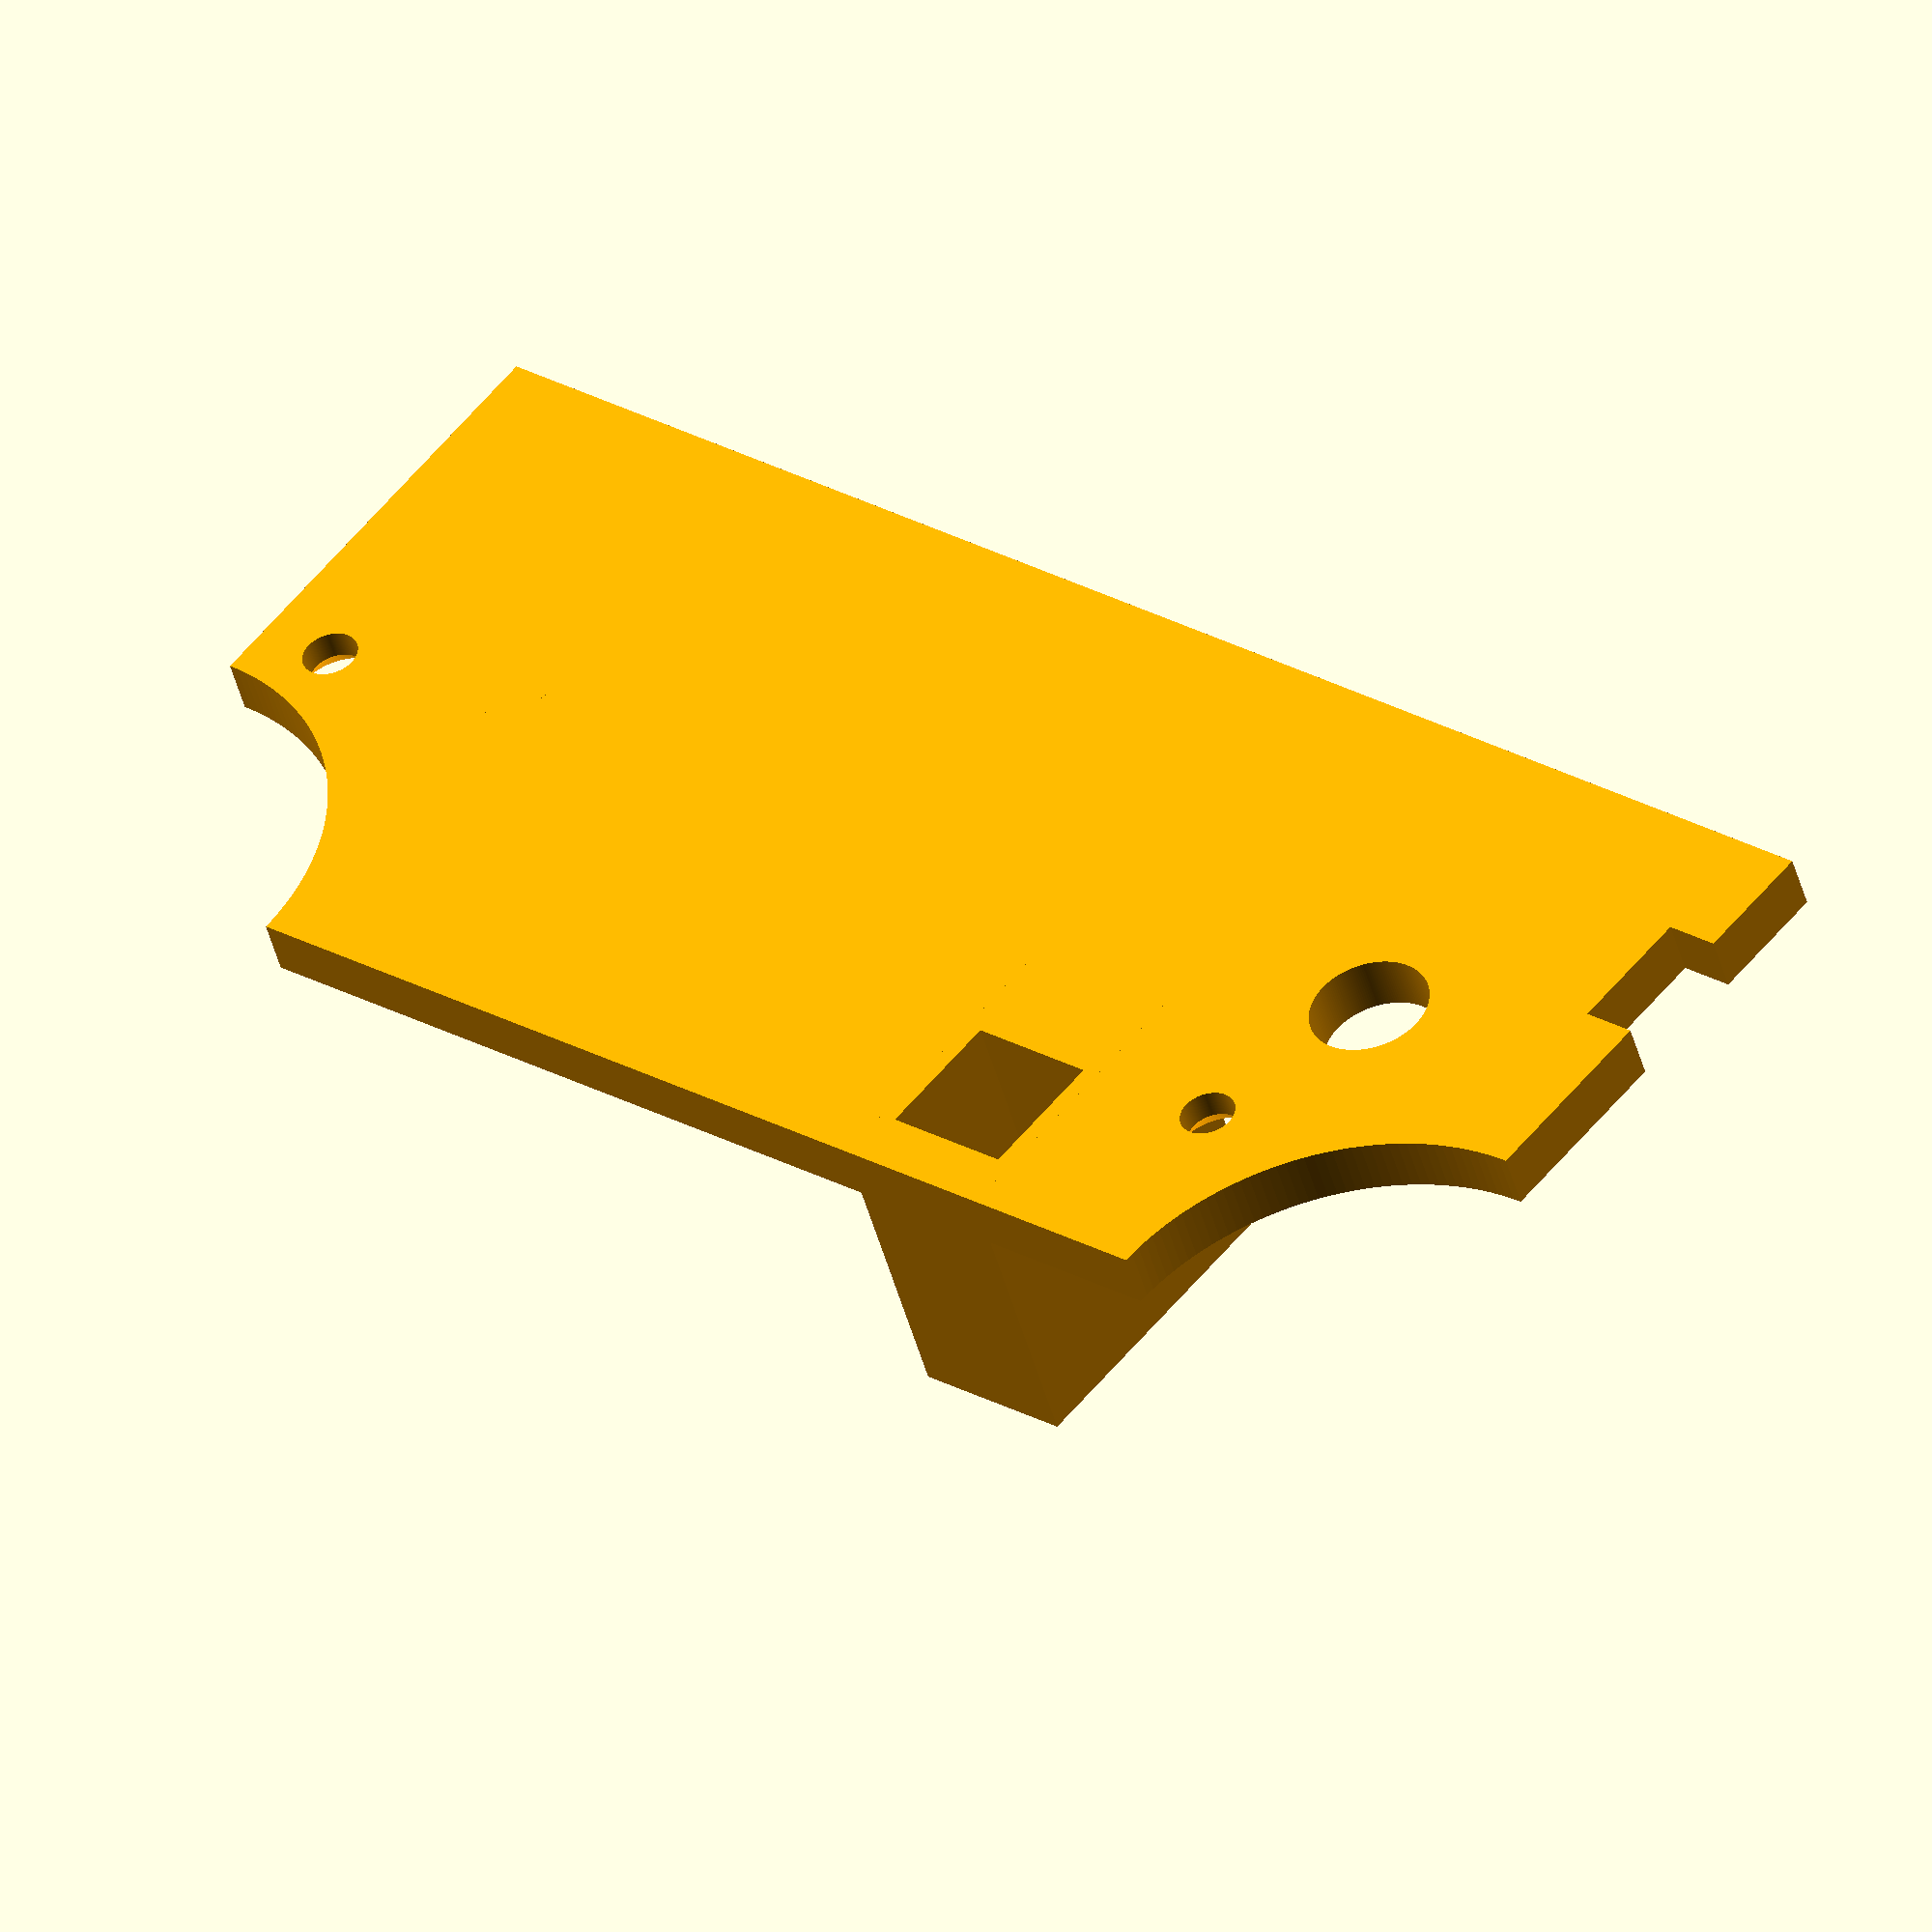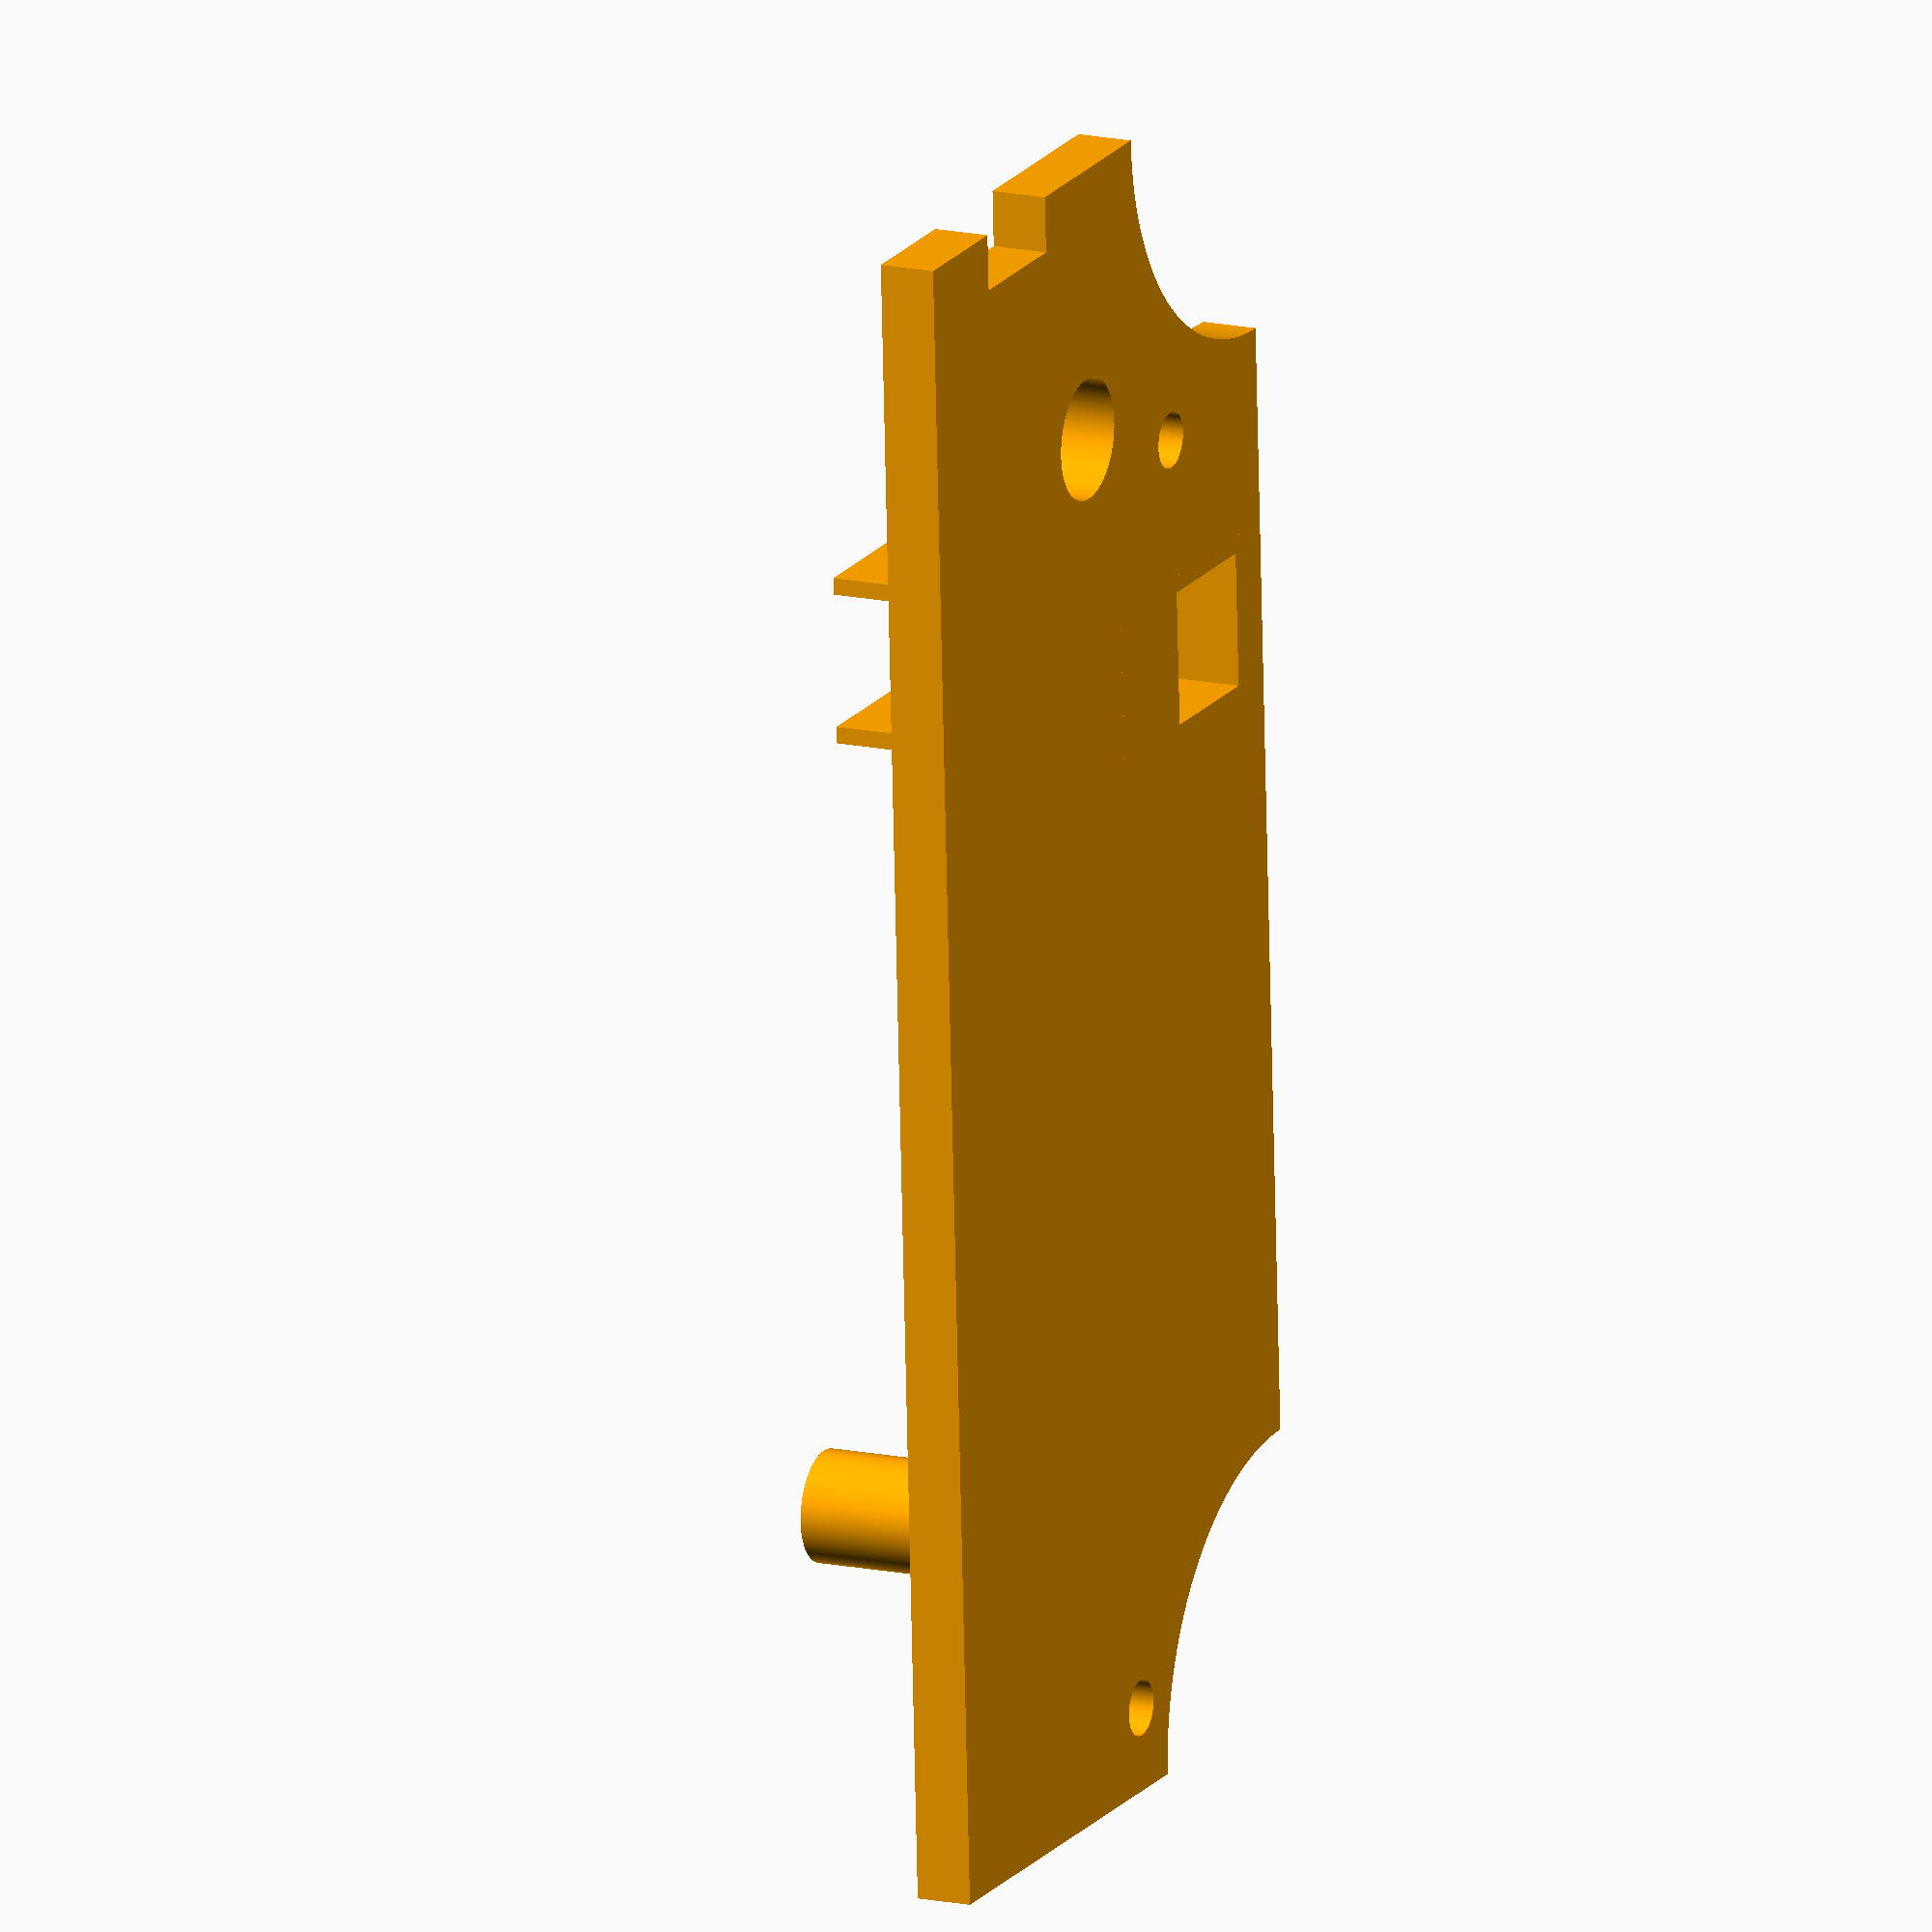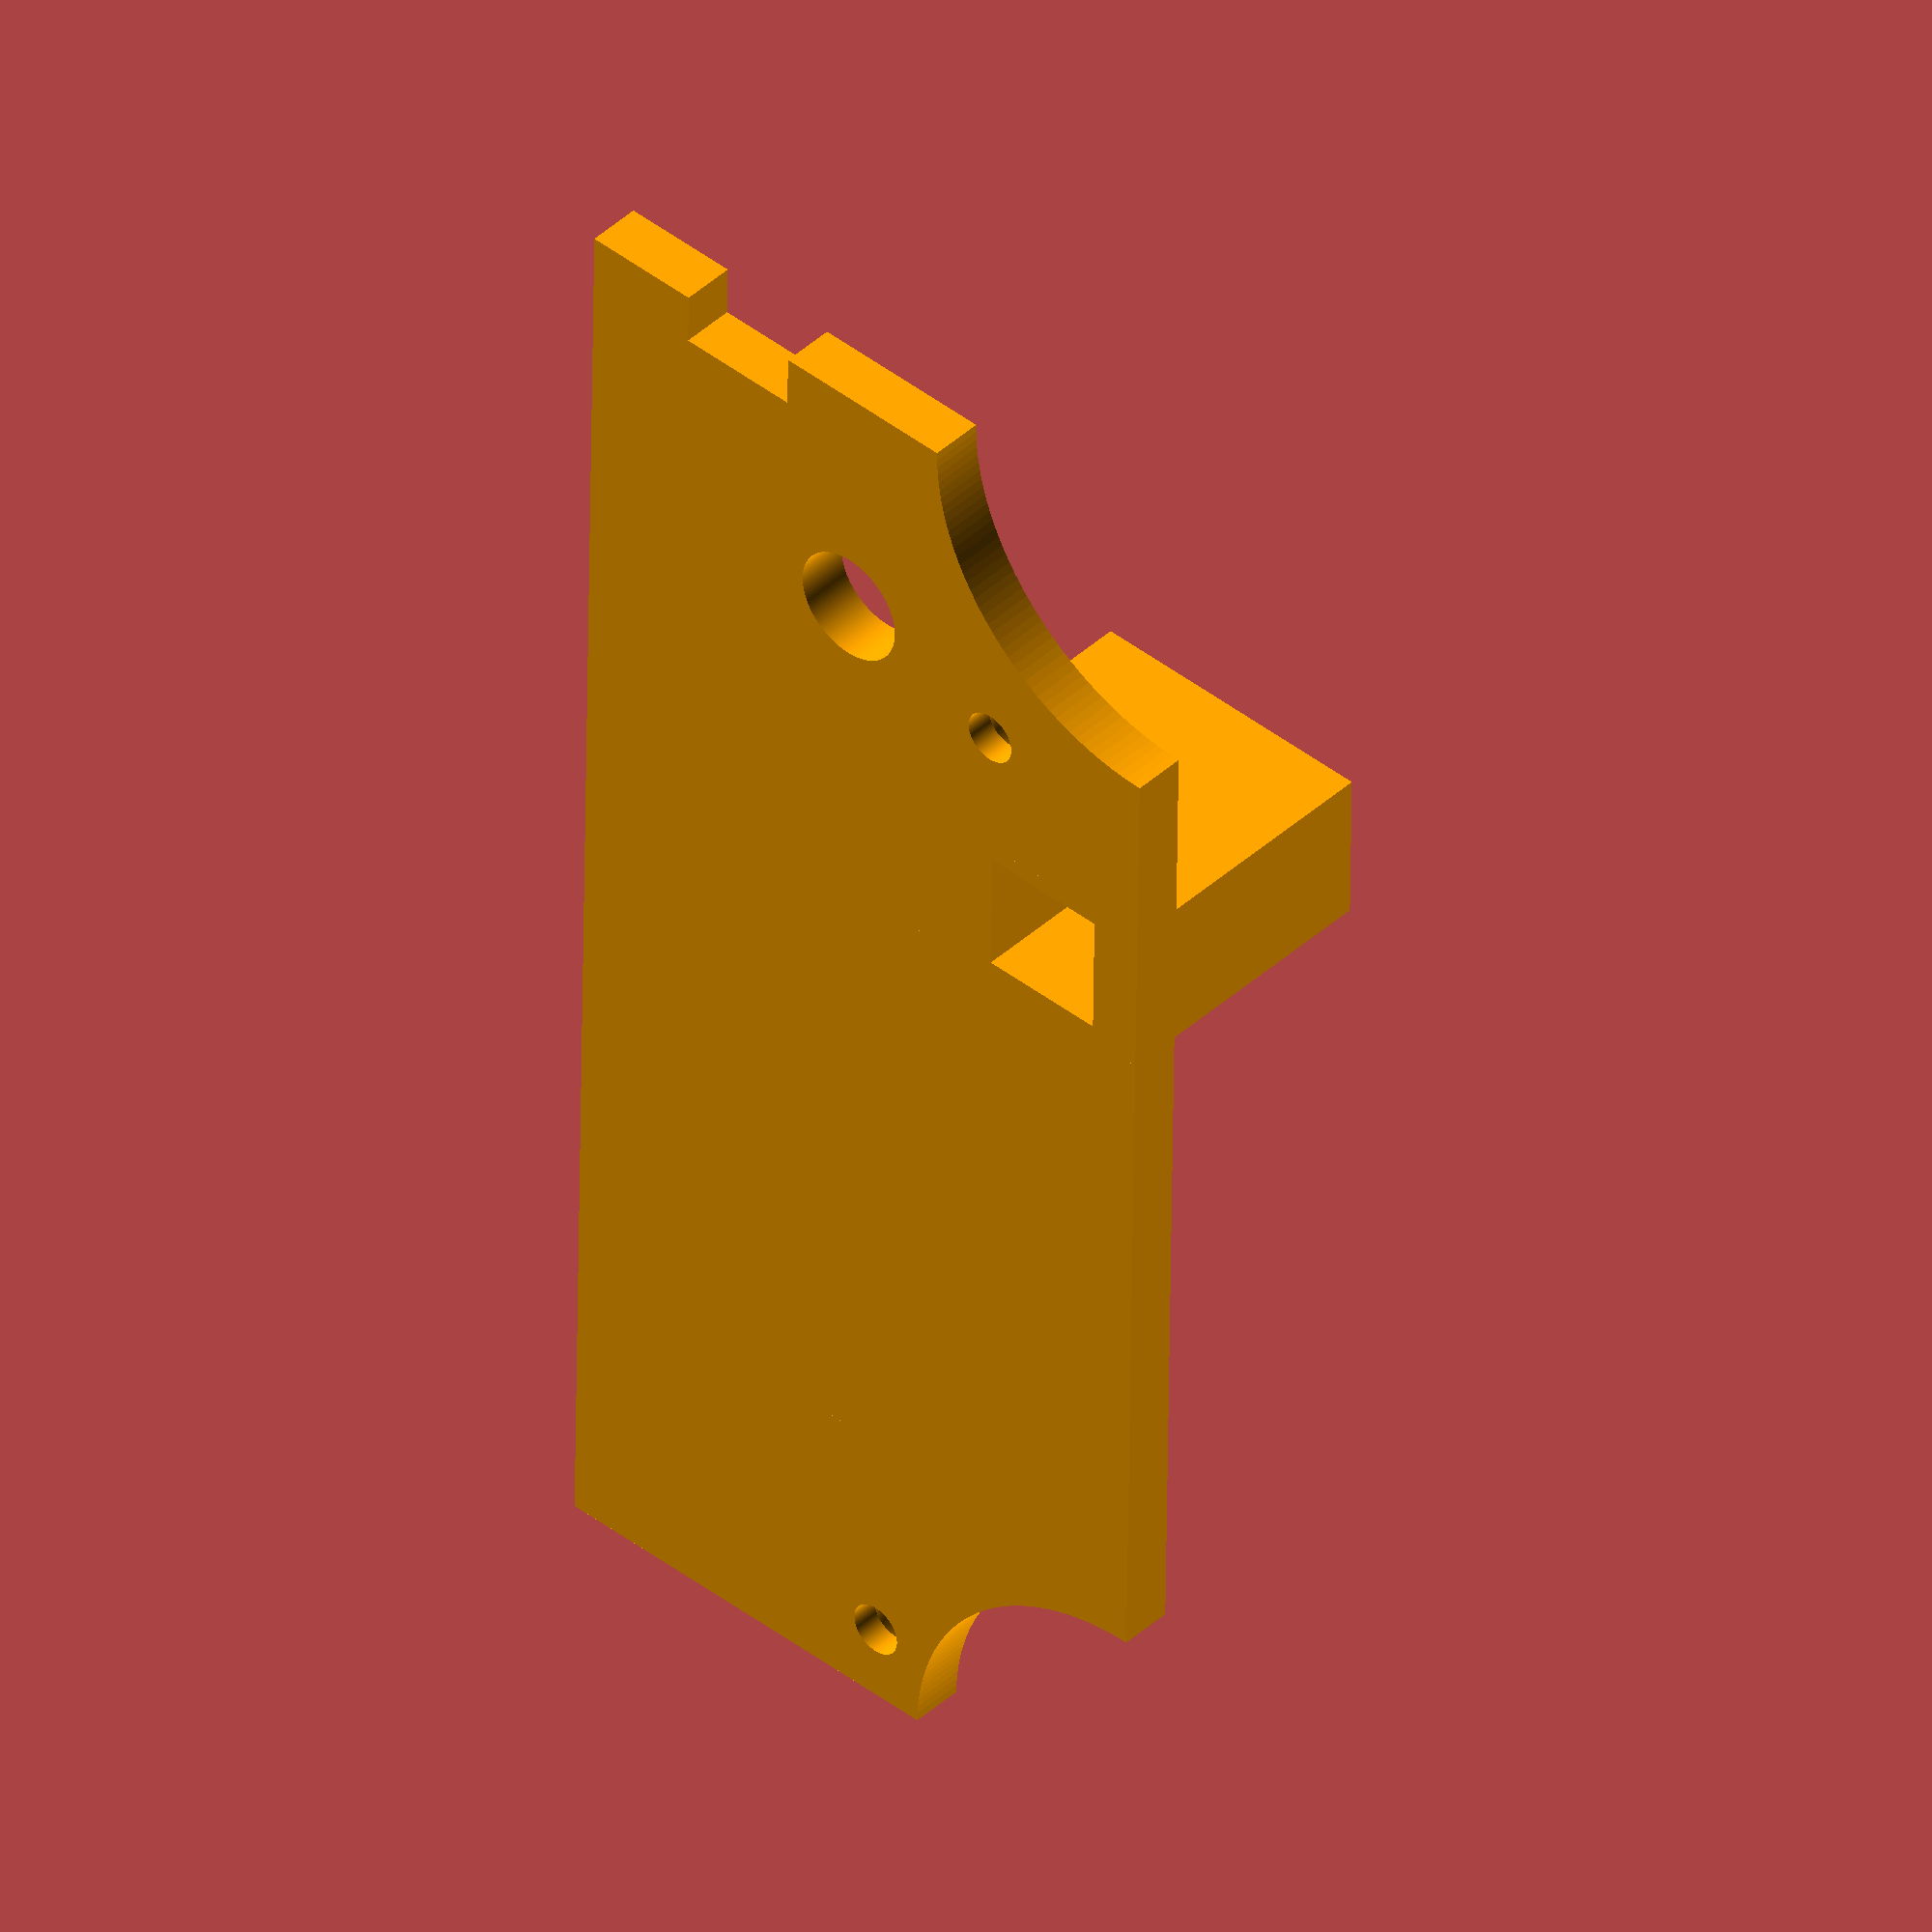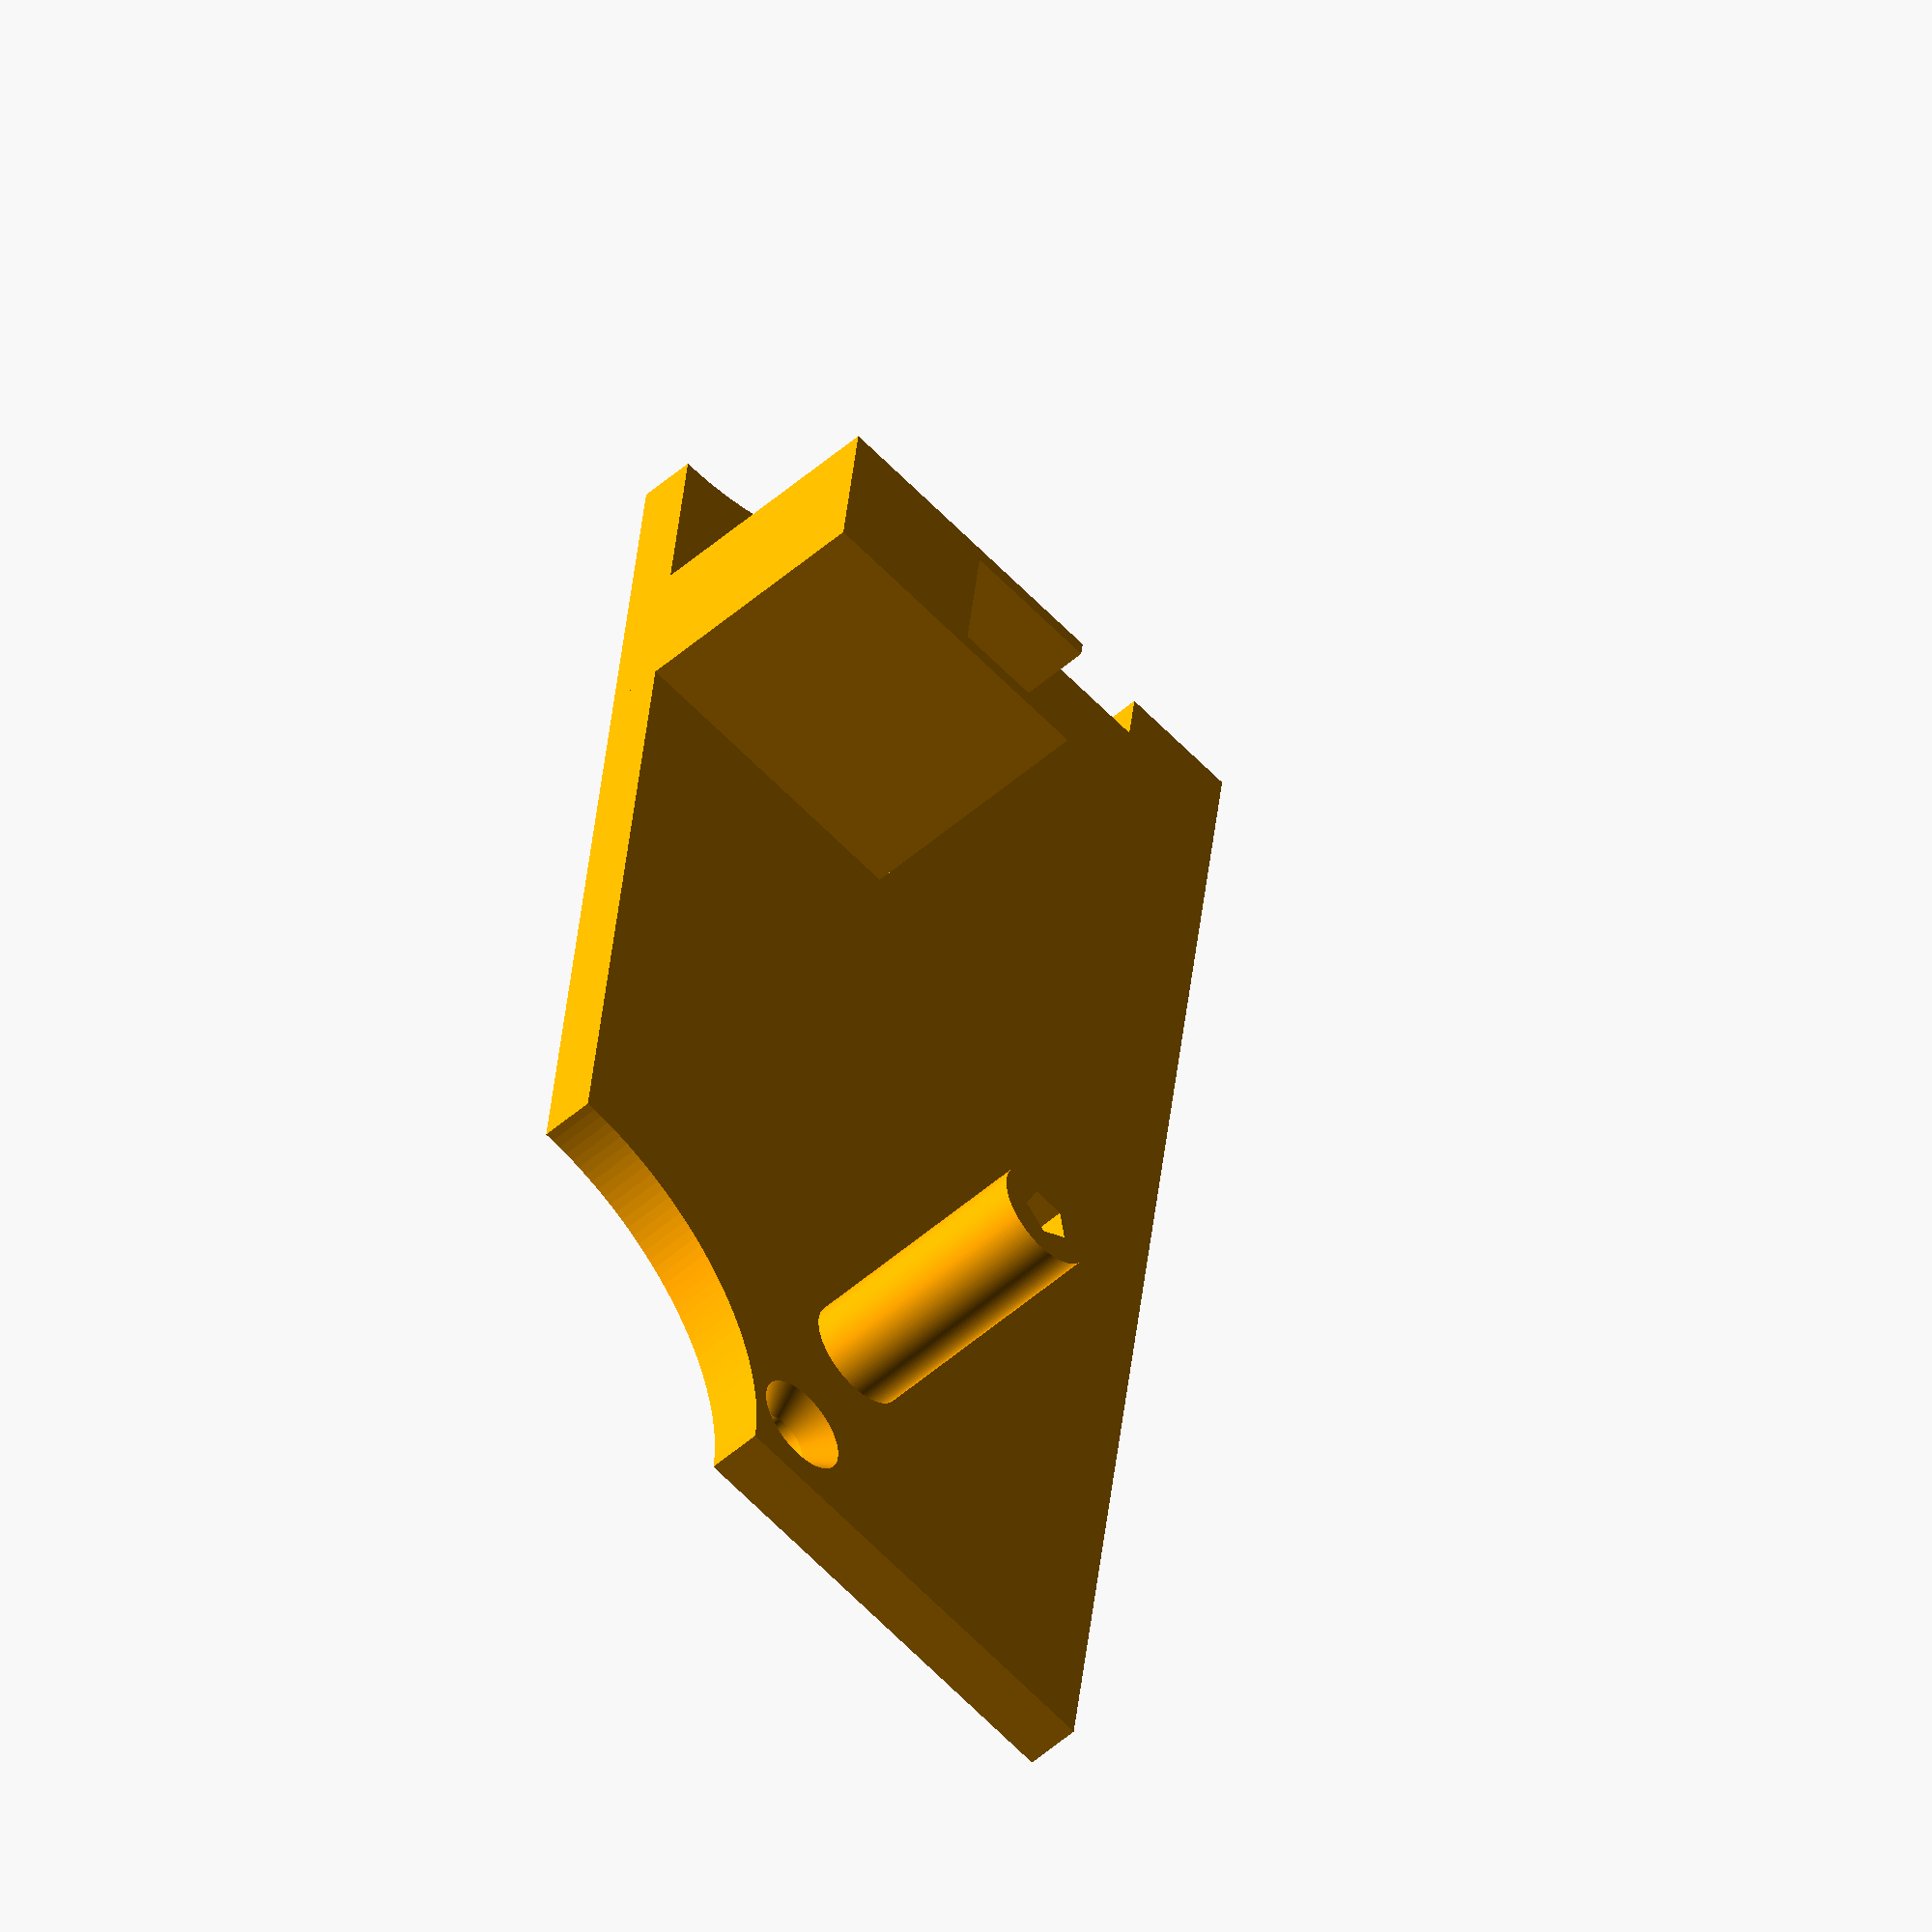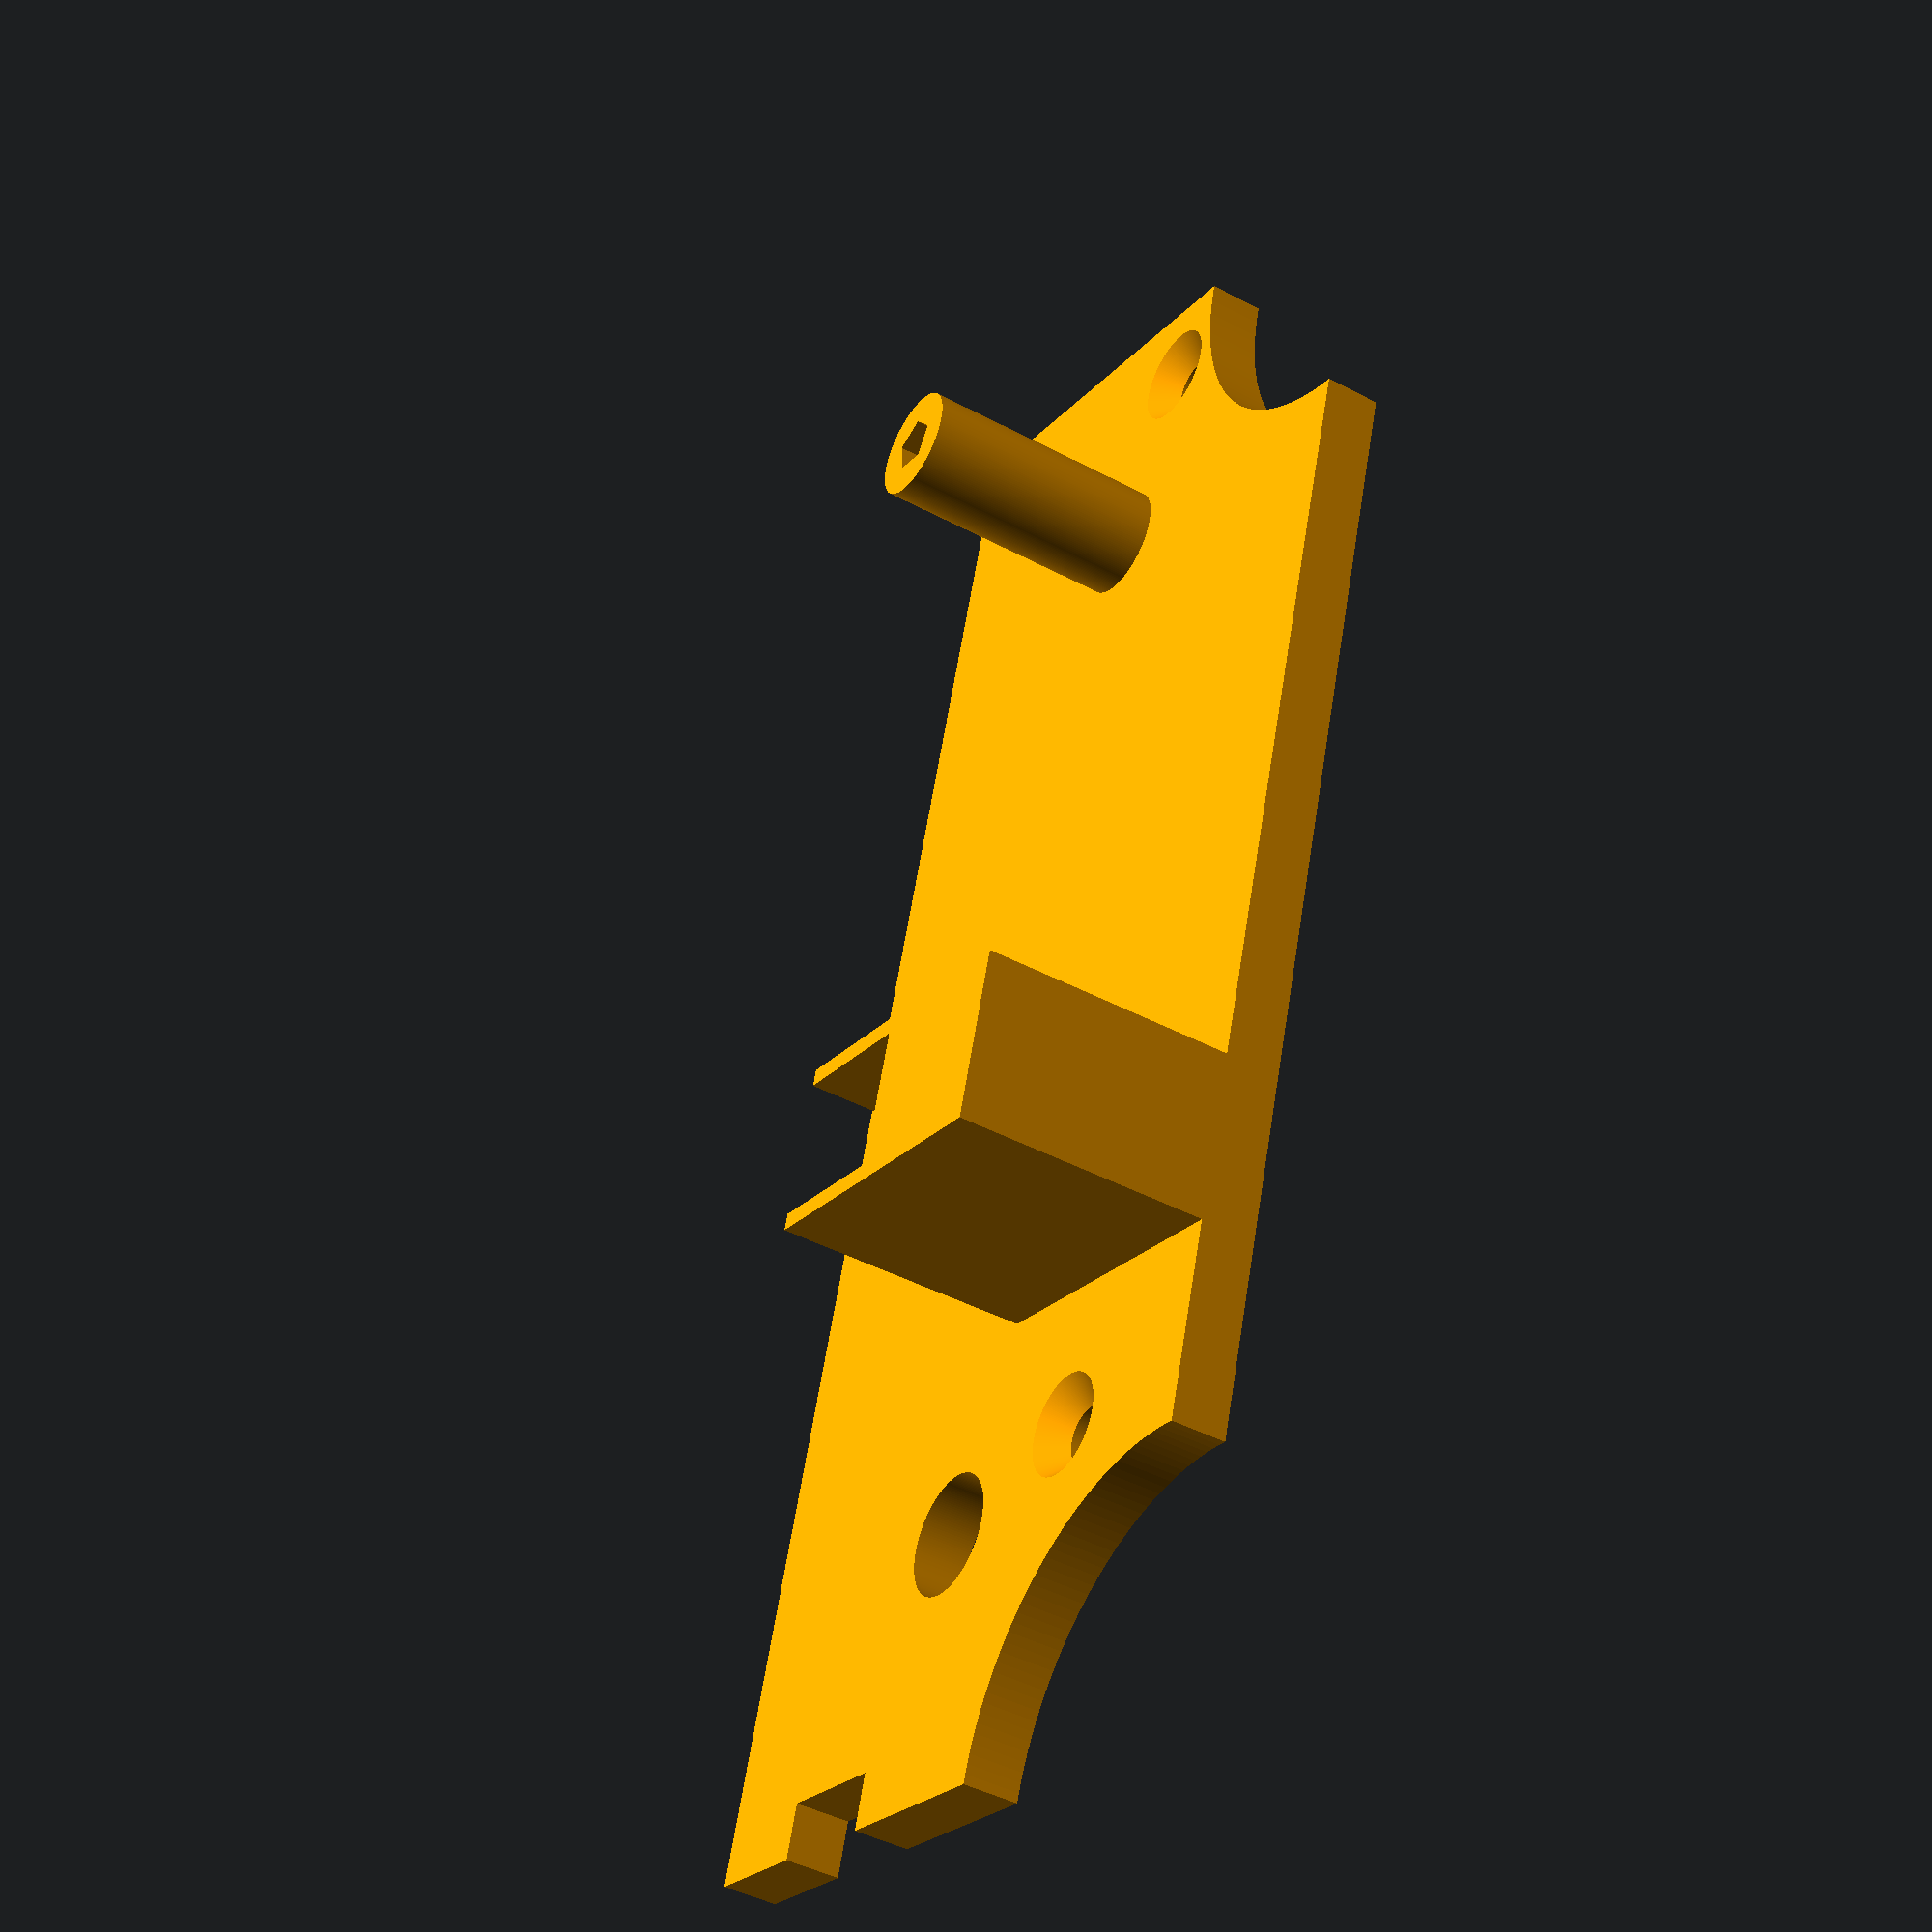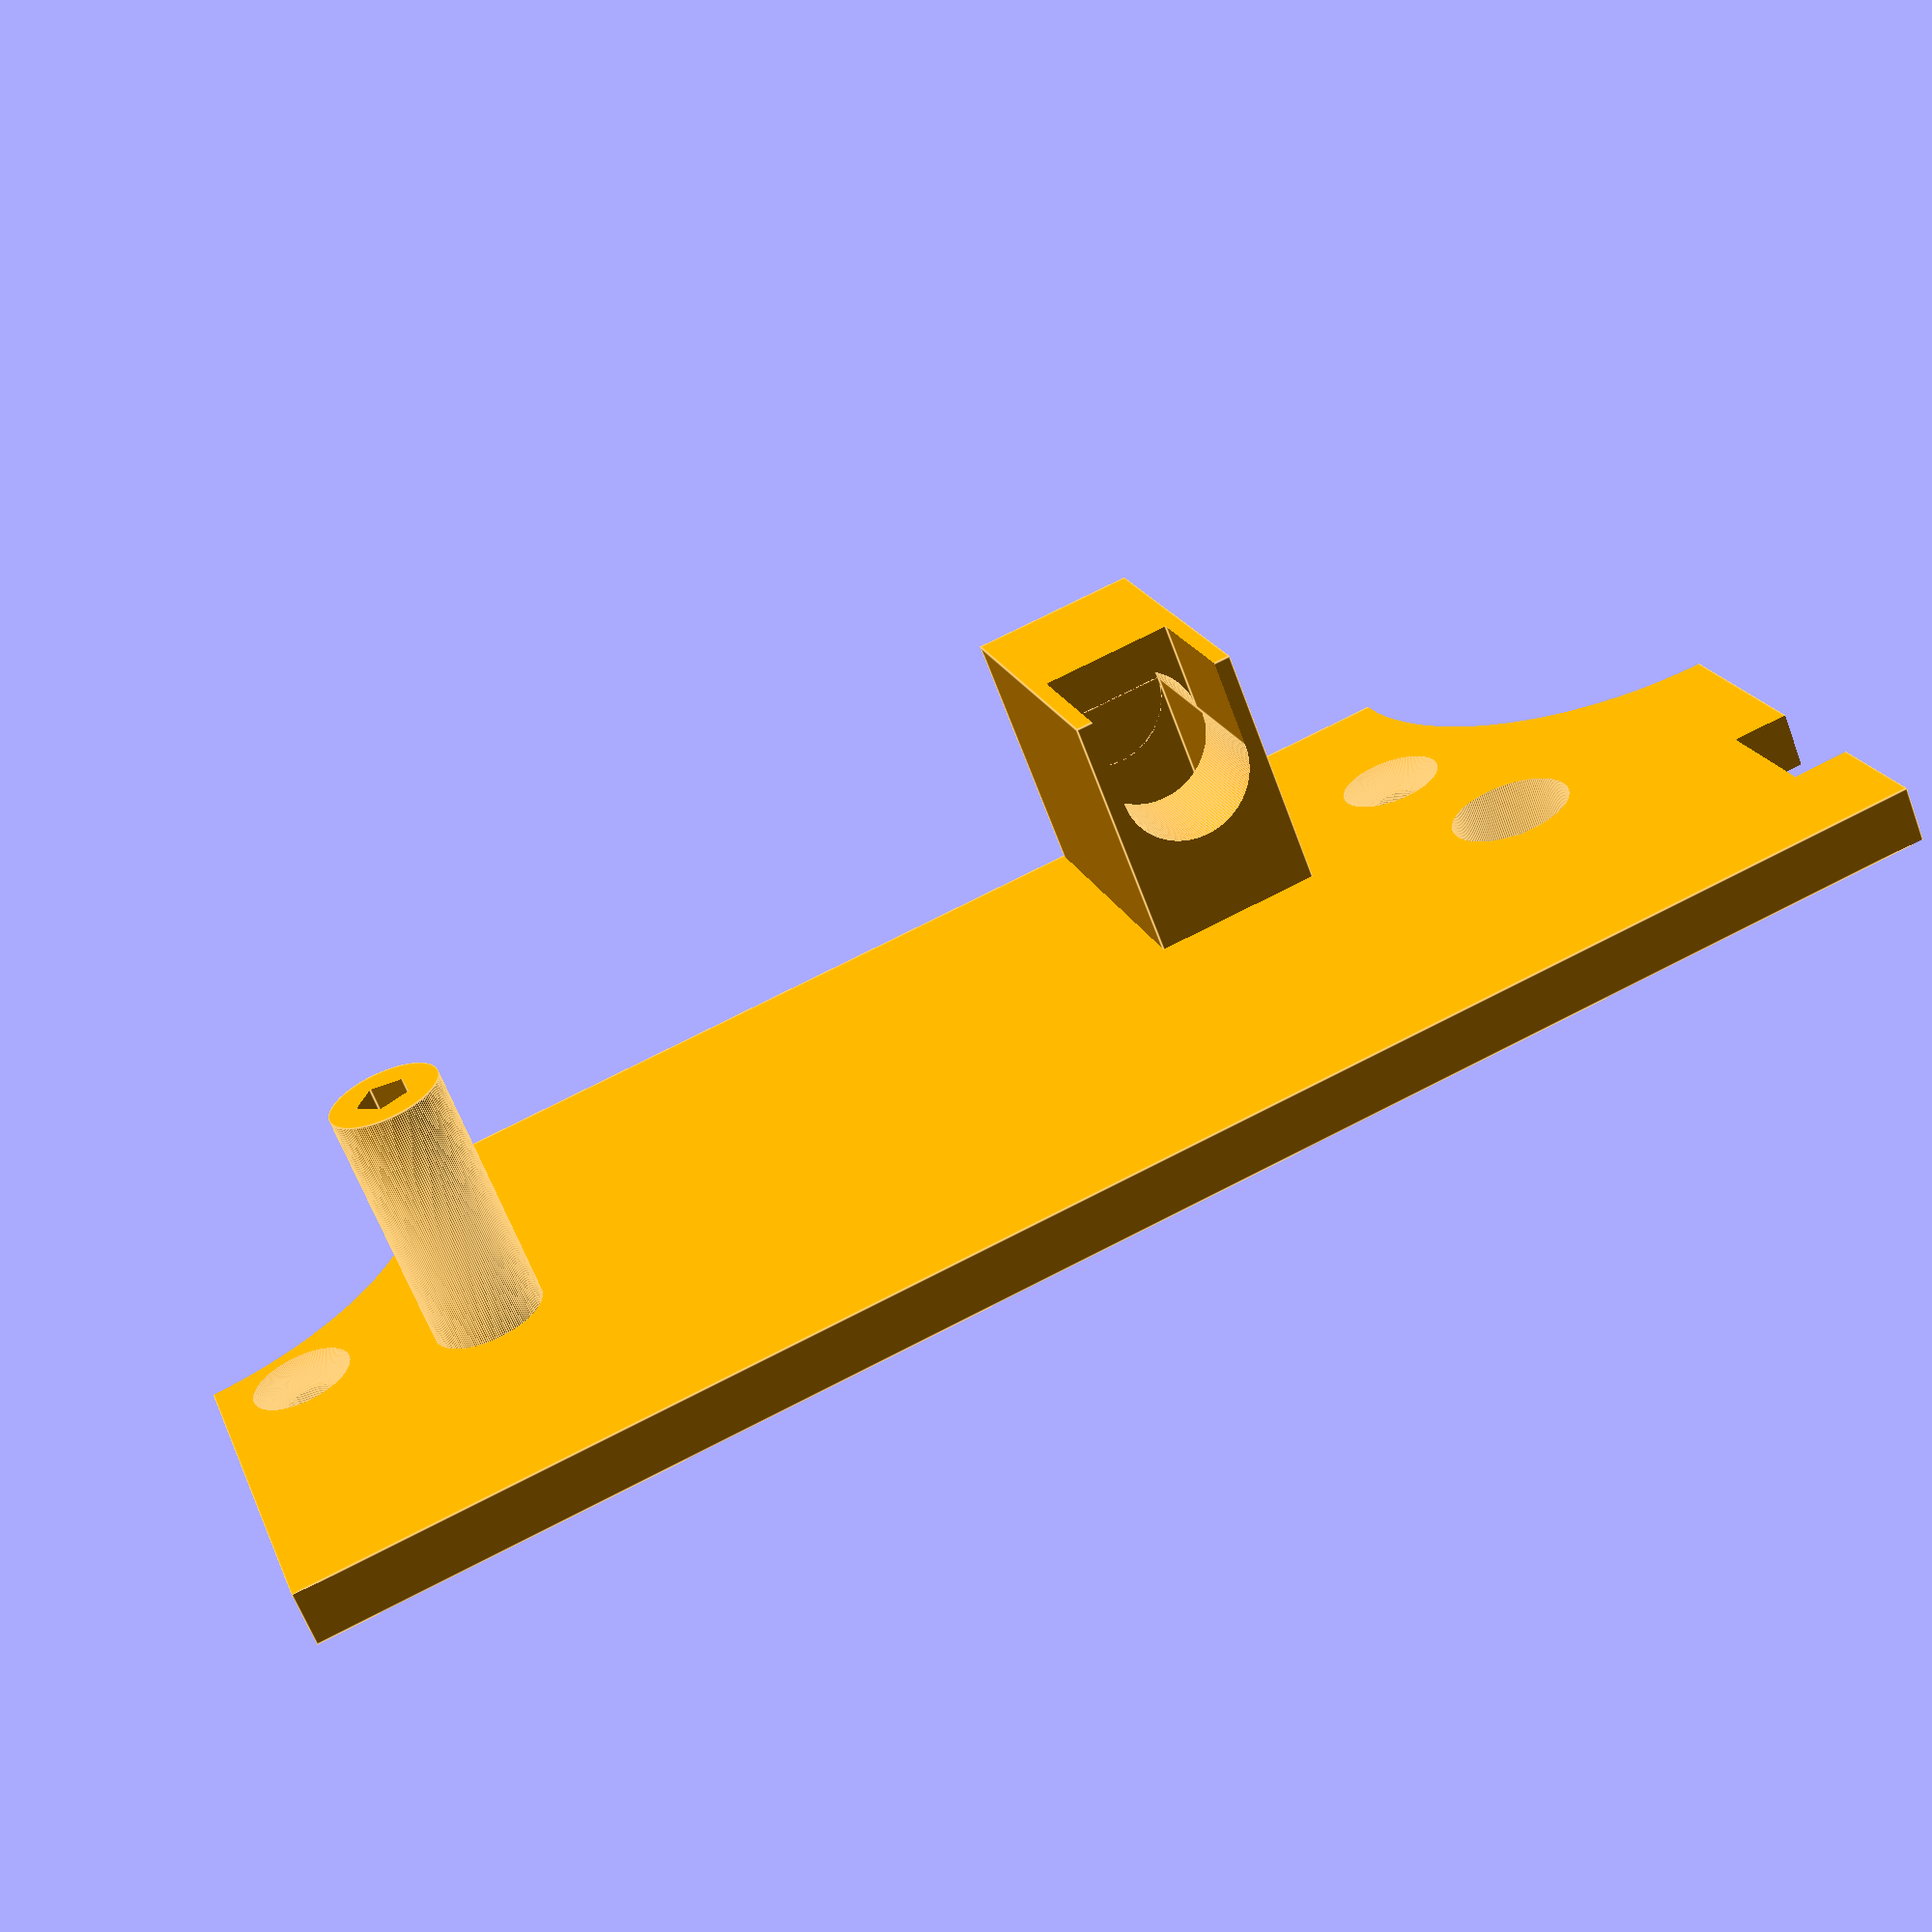
<openscad>
/*
 * Frame for mounting an SDS011 dust sensor and a NodeMCU into an
 * OBO Bettermann T60 box.
 *
 * (C) 2018 Richard "Shred" Körber
 *
 * Source code:
 *   https://github.com/shred/dustycase
 *
 * Project page on Thingiverse:
 *   https://www.thingiverse.com/thing:2775946
 *
 * Licensed under Creative Commons BY-NC-SA:
 *   https://creativecommons.org/licenses/by-nc-sa/3.0/
 */



// Renders dummy components if set to true.
// Always set to false before exporting STL files!
DEBUG = false;

// activate separate parts to create the different STLs
UpperPart = true;
LowerPart = false;

// deside if DHT22 in wind tunnel
// and BMP280 as additional option
// or only BMP280 in wind tunnel
DHT22 = false;
BMP280 = true;


/* ==== CONFIGURATION ======================================================= */
// This part contains constants that are used for construction. They are not
// consequently used yet, so you might get a broken piece of plastic junk if
// you change any values.

// --- Platter Size ---
length              = 89.0;     // Maximum platter width
length_short        = 60.0;     // Length of each platter edge
thickness           =  3.0;     // Thickness of the platter
mounthole_radius    = 73.0 / 2; // Radius of mounting holes

// --- Inlet Pipes ---
// The T60 box is sold with M25 plug-in seals. If you cut them back to the outer
// ring (D6), a 19mm diameter pipe will fit into the seal. There is a distance
// of 32mm between two seals.
pipe_endFromCenter  = 57.0;     // Distance from box center to end of pipe
pipe_distance       = 32.0;     // Distance between the center of the pipes
pipe_length         = 15.0;     // Pipe length
pipe_extend_l       =  5.0;     // Additional length of left pipe
pipe_diameter       = 19.0;     // Diameter of the pipes

// --- Screws Holes ---
screw               =  3.0;     // Diameter of screw holes for piercing
screwhead           =  5.5;     // Diameter of screw heads
screwlength         = 10.0;     // Screw length
screwhole           =  3.0;     // Diameter of screw holes for mounting
screwcorners        =  5;       // Number of lines a screw hole consists of

// --- DHT22 Dimensions ---
dht22_height        = 15.5;     // Width
dht22_extra         =  1.3;

// --- BMP280 Dimensions ---
bmp280_length       = 15.2;
bmp280_width        = 11.4;
bmp280_thickness    =  2.6;
bmp280_hole_dist    = 10.0;
bmp280_hole_diam    = 3.0;
// messure hole in wind tunnel for BMP280
bmp280_messure_hole = 4.0;

// --- MCU Dimensions ---
mcu_length          = 52.0;     // Distance between mounting holes, long edge
mcu_width           = 25.0;     // Distance between mounting holes, short edge

// --- SDS011 Dimensions ---
inlet_pos           = 70/2 - 20; // 70mm total, pipe 20mm from edge
inlet_hoseInnerDiam =  6.0;     // Inner diameter of inlet hose
inlet_diam          =  7.2;     // Inlet pipe diameter
inlet_maxOuterDiam  =  9.0;     // Maximum outside diameter of inlet hose
inhaust_len         = 17.0;     // Length of inlet pipe
sensorDist          = 37.0 - 2.0; // Distance from bottom plate to sensor PCB



/* ==== MAIN PARTS ========================================================== */
// For printing, alternately comment out each part, then render and export the
// STL file. (Remember to turn off DEBUG.)

// Renders the bottom part
lowerPart();

// Renders the top part
upperPart();



/* ==== NO USER SERVICABLE PARTS BELOW ;-) ================================== */

// Do some calculations...

length_platter = length - pipe_distance - pipe_diameter + dht22_extra/2;


/* ==== DUMMY COMPONENTS ==================================================== */

/*
 * Renders a DHT22 (temperature and humidity sensor).
 */
module dummy_DHT22() {
    color("white") translate([0, 0, 1.7/2]) difference() {
        union() {
            cube([25.1, 15.1, 1.7], center=true);
            translate([-(5.1/2), 0, 6/2]) cube([20.0, 15.1, 7.7], center=true);
        }
        translate([10.0 - 0.75 + 0.5, 0, -1]) {
            cylinder(d=3.0, h=7.7);
        }
    }
}
/*
 * Renders a BMP280 (Optional temperature, humidity and air pressure sensor).
 */
module dummy_BMP280() {
    difference() {
        union() {
            cube([bmp280_length, bmp280_width, bmp280_thickness], center=true);
         }
        {
        translate([bmp280_hole_dist/2, 3.5, -bmp280_thickness+1/2]) {
            cylinder(d=bmp280_hole_diam, h=bmp280_thickness+1);
            }
       translate([-bmp280_hole_dist/2, 3.5, -bmp280_thickness+1/2]) {
            cylinder(d=bmp280_hole_diam, h=bmp280_thickness+1);
            }
        }        
    }
}

/*
 * Renders a Lolin NodeMCU.
 */
module dummy_NodeMCU() {
    translate([0, 14.0, 0]) {
        color("Green") {
            cube([31.25, 57.5, 13], center=true);
        }
        color("Black") rotate([0, 0, 90]) translate([-41, 0, -5]) {
            cube([25.0, 11, 7], center=true);
        }
    }
}

/*
 * Renders an SDS011 (particulates sensor).
 */
module dummy_SDS011() {
    // PCB
    color("LimeGreen") translate([0, 0, 1.0]) {
        difference() {
            cube([70.0, 70.0, 2.0], center=true);
            translate([30.0, 24.0, -1.5]) cylinder(d=3.2, h=3.0);
            translate([-30.0, 24.0, -1.5]) cylinder(d=3.2, h=3.0);
            translate([-11.0, -31.0, -1.5]) cylinder(d=3.2, h=3.0);
        }
    }

    // sensor box
    color("Silver") translate([0, 0, 2.0 + 6.0 - 0.1]) {
        difference() {
            translate([0, -2.5, 0]) cube([66.0, 58.0, 12.0], center=true);
            translate([30.0, 24.0, -2.0]) cube([8, 8, 18.0], center=true);
            translate([-30.0, 24.0, -2.0]) cube([8, 8, 18.0], center=true);
            translate([-21.0, -21.0, -2.0]) cube([26, 24, 18.0], center=true);
        }
        translate([-(70/2-20), 26, -1]) rotate([-90, 0, 0]) difference() {
            union() {
                intersection() {
                    cylinder(10.0, d=inlet_hoseInnerDiam);
                    cylinder(10.0, d1=inlet_hoseInnerDiam*1.5, d2=inlet_hoseInnerDiam*0.9);
                }
                translate([0, 0, 10.0 * 0.75 - 1])
                    cylinder(1, d1=inlet_hoseInnerDiam+0.8, d2=inlet_hoseInnerDiam);
                translate([0, 0, 10.0 * 0.50 - 1])
                    cylinder(1, d1=inlet_hoseInnerDiam+0.8, d2=inlet_hoseInnerDiam);
            }
            translate([0, 0, -0.25]) cylinder(10.0 + 0.5, d=4.0);
        }
    }

    // fan
    color("DarkSlateGray") translate([0, 0, 2.0 + 12.0 + 4.0 - 0.2]) {
        difference() {
            translate([13, -13, 0]) cube([35.0, 35.0, 8.0], center=true);
            translate([13, -15, -2.0]) cube([32.0, 32.0, 8.0], center=true);
        }
    }

    // shielding
    color("Silver") translate([0, 0, -1.75 + 0.1]) {
        translate([13.0, 11.0, 0]) cube([26.0, 26.0, 3.5], center=true);
    }
}



/* ==== LOWER PART ========================================================== */

/*
 * Lower Part materials to be added.
 */
module lowerPartAdd() {
    // base plate
    cube([length, length, thickness], center=true);

    // bolts for dust sensor
    rotate([0, 180, 90]) mirror([0, 0, 1]) {
        diam = 6.0;
        translate([-30.0, 24.0, -1.5]) cylinder(d=diam, h=sensorDist);
        translate([-11.0, -31.0, -1.5]) cylinder(d=diam, h=sensorDist);
    }

    // bolts for OpenMCU
    rotate([0, 180, 45]) translate([14.0, 0, 0]) mirror([0, 0, 1]) {
        dist = 9.0;
        diam = 6.0;
        translate([ mcu_length/2,  mcu_width/2, -thickness / 2]) cylinder(d=diam, h=dist);
        translate([-mcu_length/2,  mcu_width/2, -thickness / 2]) cylinder(d=diam, h=dist);
        translate([ mcu_length/2, -mcu_width/2, -thickness / 2]) cylinder(d=diam, h=dist);
        translate([-mcu_length/2, -mcu_width/2, -thickness / 2]) cylinder(d=diam, h=dist);
    }

    // bolts for BMP280
    if (DHT22 && BMP280) {
    translate([13.0, -45, 0]) rotate([0, 0, 90]) {
        dist = 6.0;
        diam = 6.0;
        bmpl = bmp280_width / 2;
        bmpw = bmp280_hole_dist / 2;
        translate([bmpl,  bmpw, thickness / 2]) cylinder(d=diam, h=dist);
        translate([bmpl, -bmpw, thickness / 2]) cylinder(d=diam, h=dist);
        }
    }

    // inlet pipes
    {
        translate([0, pipe_endFromCenter - pipe_length, (pipe_diameter - thickness) / 2]) rotate([-90, 0, 0]) {
            translate([-pipe_distance / 2, 0, 0]) cylinder(pipe_length, d=pipe_diameter);
            translate([pipe_distance / 2, 0, -pipe_extend_l]) cylinder(pipe_length + pipe_extend_l, d=pipe_diameter);
        }
    }

    // wind tunnel
    {
        difference() {
            linear_extrude(height=(dht22_height + thickness/2)) polygon([
                [-(pipe_distance - pipe_diameter - dht22_extra)/2, length/2],
                [-(pipe_distance - pipe_diameter - dht22_extra)/2, 25.0],
                [-(length/2 - 10.0), 8.0],
                [-(length/2), 8.0],
                [-(length/2), 20.0],
                [-(length/2), length/2],
                [-(pipe_distance + pipe_diameter - dht22_extra)/2, length/2],
            ]);
            linear_extrude(height=(dht22_height + thickness/2 + 0.5)) polygon([
                [-(pipe_distance - pipe_diameter)/2 - 3.0, length/2 - 5.0],
                [-(pipe_distance - pipe_diameter)/2 - 3.0, 33.0],
                [-(length/2 - 10.0), inlet_pos - inlet_diam/2],
                [-(length/2 - 3.0), inlet_pos - inlet_diam/2],
                [-(length/2 - 3.0), inlet_pos + inlet_diam/2],
                [-(length/2 - 10.0), inlet_pos + inlet_diam/2],
                [-(pipe_distance + pipe_diameter)/2 + 3.0, 27.0],
                [-(pipe_distance + pipe_diameter)/2 + 3.0, length/2 - 5.0],
            ]);
        }
    }

    // stabilizer
    stabWidth = length_platter;
    stabThick = 3.0;
    translate([-(length - stabWidth)/2, -(length - stabThick)/2, (dht22_height + thickness)/2]) {
        cube([stabWidth, stabThick, dht22_height], center=true);
        rotate([0,0,45]) translate([0, 10, 0]) cube([10, 37, dht22_height], center=true);
    }
    translate([-(length - stabThick)/2, -(length - stabWidth)/2, (dht22_height + thickness)/2]) {
        cube([stabThick, stabWidth, dht22_height], center=true);
    }

    // dust apron
    translate([31.0 - 4.5, -12.0, 11.0 - thickness / 2]) {
        cube([9.0, 48.0, 22.0], center=true);
    }

    // DHT22 back
    if (DHT22){
    translate([-10.5, 17, (dht22_height + thickness) / 2]) rotate([0, 0, 45]) {
        cube([20.0, 3.0, dht22_height], center=true);
        }
    }
    if(BMP280 && !DHT22){
        // BMP280 back
         translate([-15, 19, (dht22_height + thickness) / 2]) rotate([0, 0, 30]) {
            cube([22.0, 3.0, dht22_height], center=true);
            }
    }
}

/*
 * Lower Part materials to be subtracted.
 */
module lowerPartSub() {
    // mounting holes
    translate([-mounthole_radius, 0, 0]) cylinder(thickness+1, d=screw, center=true);
    translate([ mounthole_radius, 0, 0]) cylinder(thickness+1, d=screw, center=true);
    translate([0, -mounthole_radius, 0]) cylinder(thickness+1, d=screw, center=true);
    translate([0,  mounthole_radius, 0]) cylinder(thickness+1, d=screw, center=true);
    translate([-mounthole_radius, 0, (thickness - 1.4) / 2]) cylinder(1.5, d1=screw, d2=screwhead, center=true);
    translate([ mounthole_radius, 0, (thickness - 1.4) / 2]) cylinder(1.5, d1=screw, d2=screwhead, center=true);
    translate([0, -mounthole_radius, (thickness - 1.4) / 2]) cylinder(1.5, d1=screw, d2=screwhead, center=true);
    translate([0,  mounthole_radius, (thickness - 1.4) / 2]) cylinder(1.5, d1=screw, d2=screwhead, center=true);

    // corners
    translate([-length/2, -length/2, 0]) cylinder(100, d=length-length_short, center=true);
    translate([ length/2, -length/2, 0]) cylinder(thickness+1, d=length-length_short, center=true);
    translate([-length/2,  length/2, 0]) cylinder(100, d=length-length_short, center=true);
    translate([ length/2,  length/2, 0]) cylinder(thickness+1, d=length-length_short, center=true);

    // drill holes for bolts dust sensor
    rotate([0, 180, 90]) mirror([0, 0, 1]) translate([0, 0, 37.0 - 2.0 - screwlength]) {
        translate([-30.0, 24.0, 0]) cylinder(d=screwhole, h=screwlength, $fn=screwcorners);
        translate([-11.0, -31.0, 0]) cylinder(d=screwhole, h=screwlength, $fn=screwcorners);
    }

    // drill holes for OpenMCU
    rotate([0, 180, 45]) translate([14.0, 0, 0]) mirror([0, 0, 1]) translate([0, 0, 9.0 - screwlength]){
        translate([ mcu_length/2,  mcu_width/2, 0]) cylinder(d=screwhole, h=screwlength, $fn=screwcorners);
        translate([-mcu_length/2,  mcu_width/2, 0]) cylinder(d=screwhole, h=screwlength, $fn=screwcorners);
        translate([ mcu_length/2, -mcu_width/2, 0]) cylinder(d=screwhole, h=screwlength, $fn=screwcorners);
        translate([-mcu_length/2, -mcu_width/2, 0]) cylinder(d=screwhole, h=screwlength, $fn=screwcorners);
    }

    // pin strip opening for OpenMCU
    rotate([180, 180, 45]) translate([14.0, 0, thickness / 2 - 0.5]) {
        cube([40.0, 32.0, thickness * 2], center=true);
    }

    // drill holes for BMP280
    if(BMP280 && DHT22){
        translate([13.0, -45, -2]) rotate([0, 0, 90]) {
            dist = 6.0;
            diam = 6.0;
            bmpl = 14.5 / 2;
            bmpw = (13.75 - 5.0) / 2;
            translate([bmpl,  bmpw, thickness / 2]) cylinder(d=screwhole, h=screwlength, $fn=screwcorners);
            translate([bmpl, -bmpw, thickness / 2]) cylinder(d=screwhole, h=screwlength, $fn=screwcorners);
        }
         // pin strip opening for BMP180
        rotate([180, 180, 0]) translate([-13, 27, thickness / 2 - 0.5]) {
            cube([16.0, 12.0, thickness * 2], center=true);
        }
   }


    // dust apron
    translate([31.0 - 4.5 - 1.6, -12.0, 11.0 + thickness / 2]) {
        cube([9.0 - 3.0, 48.0 - 3.0 - 3.0, 22.0], center=true);
    }
    translate([31.0, -13.0, 15.1 + thickness / 2]) {
        cube([10.0 - 3.0, 36.0, 8.0], center=true);
    }

    // inlet pipes
    translate([0, pipe_endFromCenter - pipe_length, (pipe_diameter - thickness) / 2]) rotate([-90, 0, 0]) {
        translate([-pipe_distance / 2, 0, -3.5]) difference() {
            cylinder(pipe_length + 10.0, d=pipe_diameter-thickness*2);
            for (i = [-pipe_diameter/2:3:pipe_diameter/2]) {
                translate([i, 0, pipe_length - 1]) cube([2, pipe_diameter, 5], center=true);
                translate([i+1.5, 0, pipe_length - 8]) cube([2, pipe_diameter, 5], center=true);
            }
        }
        translate([pipe_distance / 2, 0, -2.5-pipe_extend_l]) difference() {
            cylinder(pipe_length + pipe_extend_l + 10.0, d=pipe_diameter-thickness*2);
            for (i = [-pipe_diameter/2:3:pipe_diameter/2]) {
                translate([i, 0, pipe_length + pipe_extend_l - 1 - 1]) cube([2, pipe_diameter, 5], center=true);
                translate([i+1.5, 0, pipe_length + pipe_extend_l - 1 - 10]) cube([2, pipe_diameter, 8], center=true);
            }
        }
    }

    // wind tunnel mounting drill holes
    translate([-34, 27, dht22_height - screwlength + thickness/2 + 0.2]) cylinder(d=screwhole, h=screwlength, $fn=screwcorners);
    translate([-27, -40, dht22_height - screwlength + thickness/2 + 0.2]) cylinder(d=screwhole, h=screwlength, $fn=screwcorners);

    // stabilizer
    translate([-(length + 10)/2, 0, -0.5]) cube([10, length, 100], center=true);
    translate([0, -(length + 10)/2, -0.5]) cube([length, 10, 100], center=true);

    // DHT22 opening
    if(DHT22){
        translate([-18, 24.5, (dht22_height + 2 + thickness)/2]) rotate([0, 0, 45]) {
            cube([15.0, 5.0, dht22_height + 2], center=true);
        }
        translate([-10, 20, (dht22_height + 2 + thickness)/2]) rotate([90, 180, 45 + 180]) {
            translate([0, 0, 1.7/2]) translate([-(5.1/2), 0, 6/2]) cube([21, dht22_height + 2, 7.7], center=true);
        }
    }
    // BMP280 opening
    if(BMP280 && !DHT22){
        translate([-23, 17, thickness + bmp280_width / 2+1]) rotate([90, -90, 41 + 180]) 
            cube([bmp280_length, bmp280_width, bmp280_thickness], center=true);
        // mess channel opening
        translate([-20, 19, thickness + bmp280_width / 2]) 
                rotate([90, -90, 45 + 180]) cylinder(d=bmp280_messure_hole, h=6, center=false);
          // pin strip opening for BMP180 next to wind tunnel
         translate([-25, 11, thickness / 2 - 0.5]) rotate([180, 180, 30]){
            cube([4.0, 4.0, thickness * 2], center=true);
        }
   }
}

/*
 * Construct the lower part.
 */
module lowerPart() {
    if(LowerPart){
        translate([0, 0, thickness/2]) {
            difference() {       // How do you carve an elephant?
                lowerPartAdd();    // Get a block of wood, and then just
                lowerPartSub();    // cut away what does not look like an elephant.
            }
        }
    }
}



/* ==== UPPER PART ========================================================== */

/*
 * Upper Part materials to be added.
 */
module upperPartAdd() {
    // base plate
    translate([-(length - length_platter)/2, 0, 0]) {
        cube([length_platter, length, thickness], center=true);
    }

    // bolts for dust sensor
    rotate([0, 180, 90]) mirror([0, 0, 1]) {
        diam = 6.0;
        translate([30.0, 24.0, -1.5]) cylinder(d=diam, h=sensorDist-dht22_height-thickness);
    }

    // inhaust
    inhaust_height = sensorDist - dht22_height - thickness;
    translate([-(length-inhaust_len)/2, inlet_pos, (inhaust_height-thickness)/2]) {
        cube([inhaust_len, inlet_maxOuterDiam, inhaust_height], center=true);
    }
}

/*
 * Upper Part materials to be subtracted.
 */
module upperPartSub() {
    // corners
    translate([-length/2, -length/2, 0]) cylinder(100, d=length-length_short, center=true);
    translate([ length/2, -length/2, 0]) cylinder(thickness+1, d=length-length_short, center=true);
    translate([-length/2,  length/2, 0]) cylinder(100, d=length-length_short, center=true);
    translate([ length/2,  length/2, 0]) cylinder(thickness+1, d=length-length_short, center=true);

    // drill holes for bolts dust sensor
    rotate([0, 180, 90]) mirror([0, 0, 1]) translate([0, 0, 37.0 - dht22_height - thickness - 2.0 - screwlength]) {
        translate([30.0, 24.0, 0]) cylinder(d=screwhole, h=screwlength, $fn=screwcorners);
    }

    // inhaust
    translate([-(length-inhaust_len)/2 + thickness, inlet_pos, 10.0]) {
        rotate([0, 90, 0]) translate([0, 0, -inhaust_len/2]) cylinder(h=inhaust_len + 1.0, d=inlet_diam);
        translate([2, 0, 3.6]) cube([8.4, inlet_diam, inlet_diam], center=true);
        translate([-4.9, 0, -7]) cube([inlet_diam, inlet_diam, 14], center=true);
    }

    // wind tunnel mounting drill holes
    translate([-34, 27, -thickness-1]) cylinder(d=screwhole, h=20.0);
    translate([-27, -40, -thickness-1]) cylinder(d=screwhole, h=20.0);
    translate([-34, 27, (thickness - 1.4) / 2]) cylinder(1.5, d1=screw, d2=screwhead, center=true);
    translate([-27, -40, (thickness - 1.4) / 2]) cylinder(1.5, d1=screw, d2=screwhead, center=true);

    // hole for bolt dust sensor
    rotate([0, 180, 90]) mirror([0, 0, 1]) {
        diam = 6.0;
        translate([-30.0, 24.0, -(sensorDist/2+1.5)]) cylinder(d=diam + 0.5, h=sensorDist);
    }

    // cutout for air inlet
    translate([-(pipe_distance)/2, length/2, -thickness/2 - 0.5]) cube([7, 6, 10], center=true);
}

/*
 * Construct the upper part.
 */
module upperPart() {
    if(UpperPart){
        color("orange") translate([0, 0, dht22_height + thickness*1.5]) {
            difference() {
                upperPartAdd();
                upperPartSub();
            }
        }
    }
}



/* ==== DEBUGGING =========================================================== */

/*
 * Render dummy components if DEBUG is enabled.
 */
if (DEBUG) {
//    translate([0.0, 0.0, 37.0]) rotate([0, 180, 90]) dummy_SDS011();
    translate([0.0, 0.0, 6.5]) rotate([0, 180, 135]) dummy_NodeMCU();
    if(DHT22){
        translate([-10, 20, 15.1/2 + thickness]) rotate([90, 180, 45 + 180]) dummy_DHT22();
    }
    if(BMP280 && DHT22){
        color("blue") translate([13, -36, thickness + 6 + bmp280_thickness / 2]) rotate([180, 180, 0]) dummy_BMP280();
    }
    if(BMP280 && !DHT22){
        color("blue") translate([-23, 17, thickness + bmp280_width / 2+1]) rotate([90, -90, 41 + 180]) dummy_BMP280();
    }
}


$fn = 180;

</openscad>
<views>
elev=227.1 azim=50.4 roll=345.1 proj=o view=wireframe
elev=165.1 azim=182.9 roll=64.8 proj=o view=solid
elev=318.3 azim=359.1 roll=222.5 proj=o view=wireframe
elev=51.0 azim=7.2 roll=313.7 proj=o view=wireframe
elev=44.1 azim=197.3 roll=58.0 proj=p view=wireframe
elev=64.2 azim=71.7 roll=20.5 proj=p view=edges
</views>
